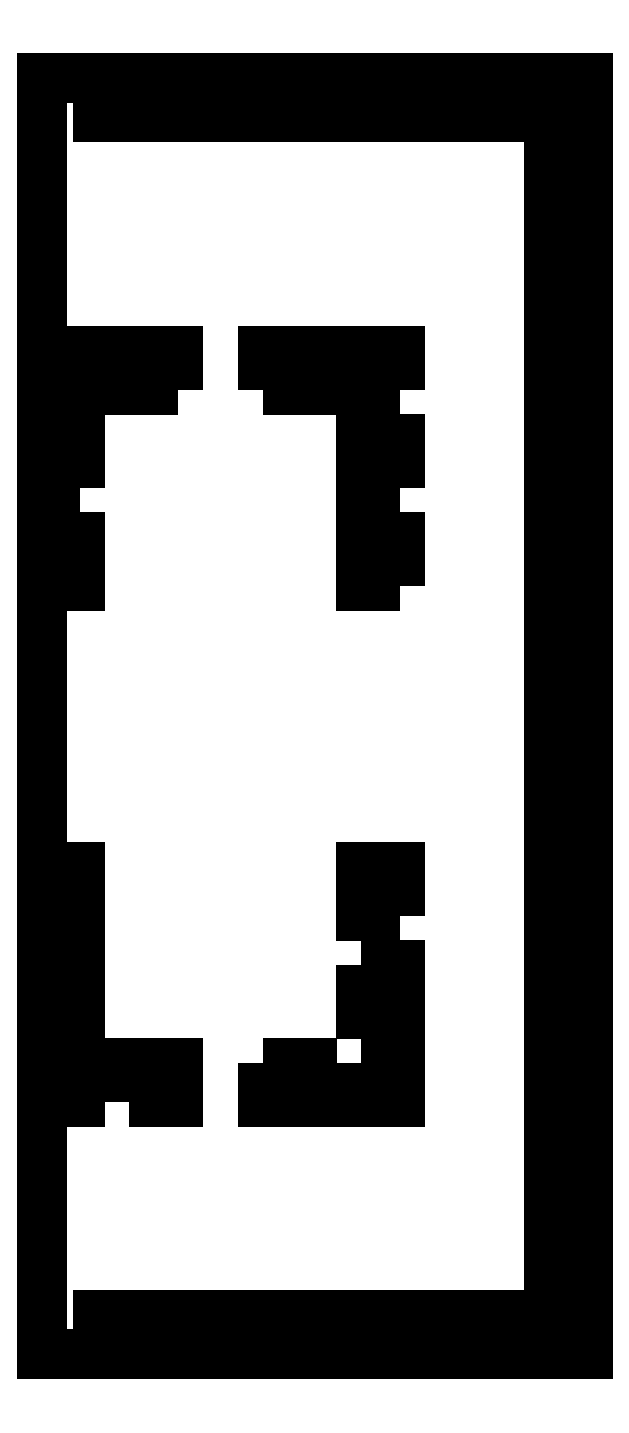
<metadata>
{"format":"dxf","ext":"dxf","renderer":"ezdxf+matplotlib","layout":"modelspace","background":"white","min_lineweight":24,"dpi":150}
</metadata>
<code>
0
SECTION
2
ENTITIES
0
LWPOLYLINE
8
0
90
116
70
1
43
0
10
-21.5
20
36.5
10
-27.32
20
36.5
10
-27.32
20
29
10
-21.5
20
29
10
-21.5
20
21.5
10
-27.32
20
21.5
10
-27.32
20
-21.5
10
-21.5
20
-21.5
10
-21.5
20
-29
10
-27.32
20
-29
10
-27.32
20
-36.5
10
-21.5
20
-36.5
10
-21.5
20
-44
10
-27.32
20
-44
10
-27.32
20
-51.5
10
-21.5
20
-51.5
10
-21.5
20
-57.5
10
-27.32
20
-57.5
10
-27.32
20
-96.16
10
-18.76
20
-96.16
10
-18.76
20
-90.16
10
-11.26
20
-90.16
10
-11.26
20
-96.16
10
-3.763
20
-96.16
10
-3.763
20
-90.16
10
3.737
20
-90.16
10
3.737
20
-96.16
10
11.24
20
-96.16
10
11.24
20
-90.16
10
18.74
20
-90.16
10
18.74
20
-96.16
10
26.24
20
-96.16
10
26.24
20
-90.16
10
33.74
20
-90.16
10
33.74
20
-96.16
10
41.24
20
-96.16
10
41.24
20
-90.16
10
48.74
20
-90.16
10
48.74
20
-96.16
10
56.24
20
-96.16
10
56.24
20
-82.66
10
50.24
20
-82.66
10
50.24
20
-75.16
10
56.24
20
-75.16
10
56.24
20
-67.66
10
50.24
20
-67.66
10
50.24
20
-60.16
10
56.24
20
-60.16
10
56.24
20
-52.66
10
50.24
20
-52.66
10
50.24
20
-45.16
10
56.24
20
-45.16
10
56.24
20
-37.66
10
50.24
20
-37.66
10
50.24
20
-30.16
10
56.24
20
-30.16
10
56.24
20
-22.66
10
50.24
20
-22.66
10
50.24
20
-15.16
10
56.24
20
-15.16
10
56.24
20
-7.664
10
50.24
20
-7.664
10
50.24
20
-0.1638
10
56.24
20
-0.1638
10
56.24
20
7.336
10
50.24
20
7.336
10
50.24
20
14.84
10
56.24
20
14.84
10
56.24
20
22.34
10
50.24
20
22.34
10
50.24
20
29.84
10
56.24
20
29.84
10
56.24
20
37.34
10
50.24
20
37.34
10
50.24
20
44.84
10
56.24
20
44.84
10
56.24
20
52.34
10
50.24
20
52.34
10
50.24
20
59.84
10
56.24
20
59.84
10
56.24
20
67.34
10
50.24
20
67.34
10
50.24
20
74.84
10
56.24
20
74.84
10
56.24
20
82.34
10
50.24
20
82.34
10
50.24
20
89.84
10
56.24
20
89.84
10
56.24
20
99.34
10
48.74
20
99.34
10
48.74
20
93.34
10
41.24
20
93.34
10
41.24
20
99.34
10
33.74
20
99.34
10
33.74
20
93.34
10
26.24
20
93.34
10
26.24
20
99.34
10
18.74
20
99.34
10
18.74
20
93.34
10
11.24
20
93.34
10
11.24
20
99.34
10
3.737
20
99.34
10
3.737
20
93.34
10
-3.763
20
93.34
10
-3.763
20
99.34
10
-11.26
20
99.34
10
-11.26
20
93.34
10
-18.76
20
93.34
10
-18.76
20
99.34
10
-27.32
20
99.34
10
-27.32
20
57.5
10
-21.5
20
57.5
10
-21.5
20
51.5
10
-27.32
20
51.5
10
-27.32
20
44
10
-21.5
20
44
0
LWPOLYLINE
8
0
90
4
70
1
43
0
10
27.5
20
51.5
10
21.5
20
51.5
10
21.5
20
57.5
10
27.5
20
57.5
0
LWPOLYLINE
8
0
90
4
70
1
43
0
10
21.5
20
-36.5
10
27.5
20
-36.5
10
27.5
20
-44
10
21.5
20
-44
0
LWPOLYLINE
8
0
90
4
70
1
43
0
10
21.5
20
-51.5
10
27.5
20
-51.5
10
27.5
20
-57.5
10
21.5
20
-57.5
0
LWPOLYLINE
8
0
90
4
70
1
43
0
10
27.5
20
36.5
10
21.5
20
36.5
10
21.5
20
44
10
27.5
20
44
0
LWPOLYLINE
8
0
90
4
70
1
43
0
10
6.5
20
51.5
10
6.5
20
57.5
10
14
20
57.5
10
14
20
51.5
0
LWPOLYLINE
8
0
90
4
70
1
43
0
10
6.5
20
-51.5
10
14
20
-51.5
10
14
20
-57.5
10
6.5
20
-57.5
0
LWPOLYLINE
8
0
90
4
70
1
43
0
10
27.5
20
-29
10
21.5
20
-29
10
21.5
20
-21.5
10
27.5
20
-21.5
0
LWPOLYLINE
8
0
90
4
70
1
43
0
10
-14
20
-57.5
10
-14
20
-51.5
10
-6.5
20
-51.5
10
-6.5
20
-57.5
0
LWPOLYLINE
8
0
90
4
70
1
43
0
10
-6.5
20
51.5
10
-14
20
51.5
10
-14
20
57.5
10
-6.5
20
57.5
0
LWPOLYLINE
8
0
90
4
70
1
43
0
10
27.5
20
21.5
10
21.5
20
21.5
10
21.5
20
29
10
27.5
20
29
0
ENDSEC
0
EOF

</code>
